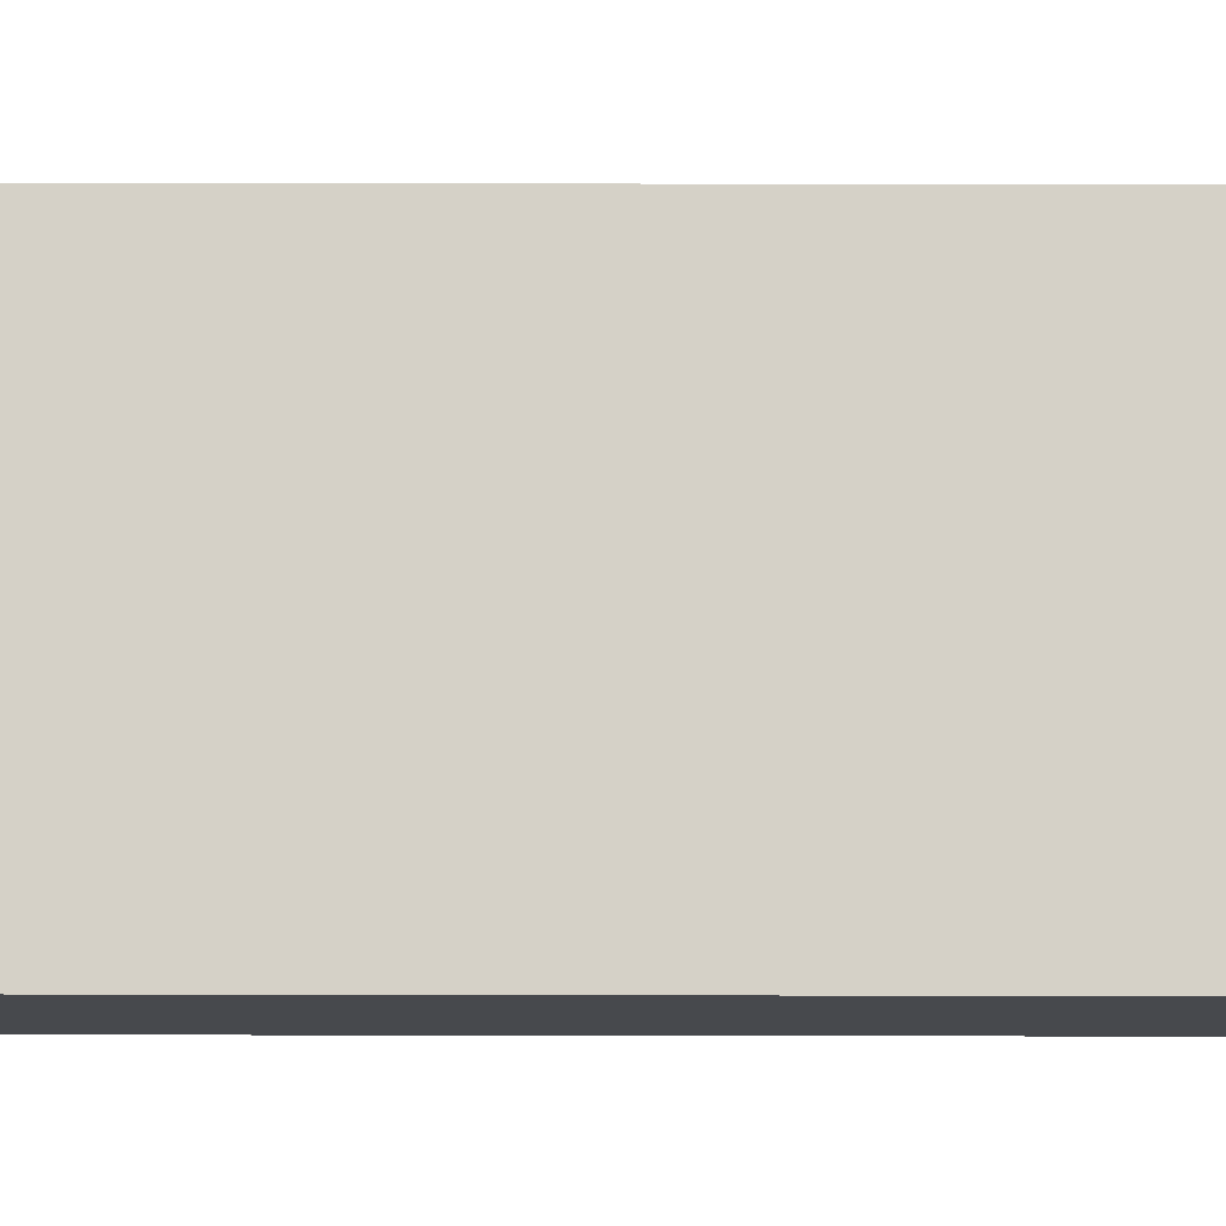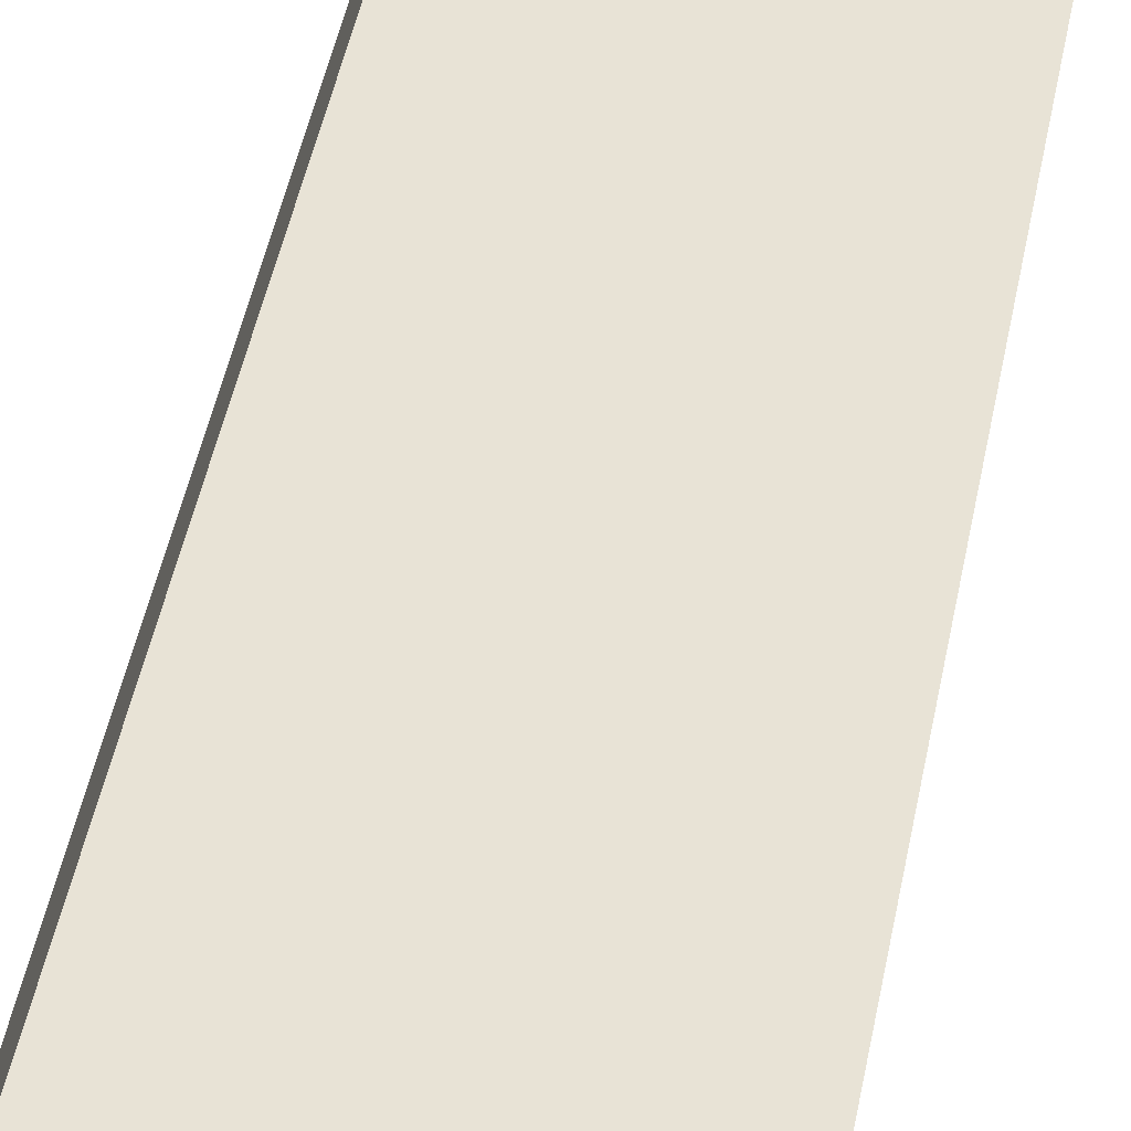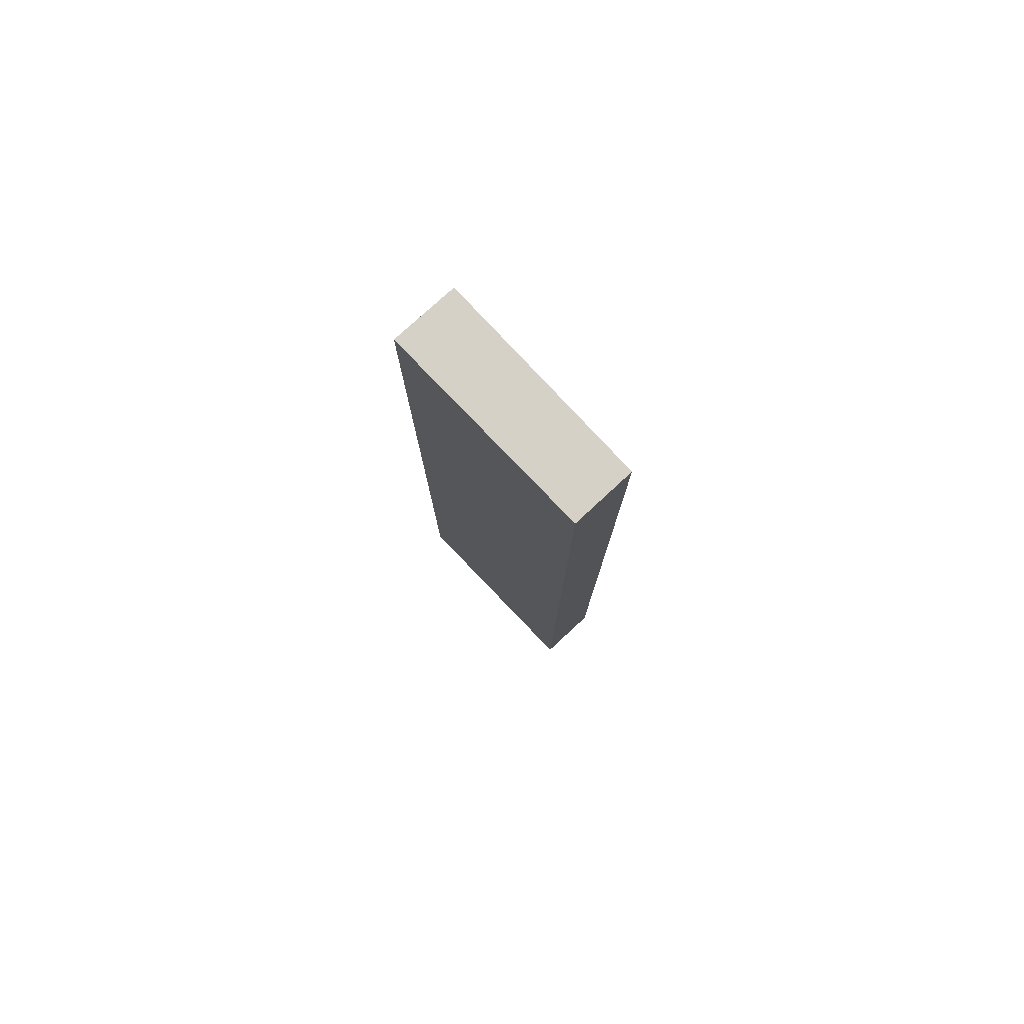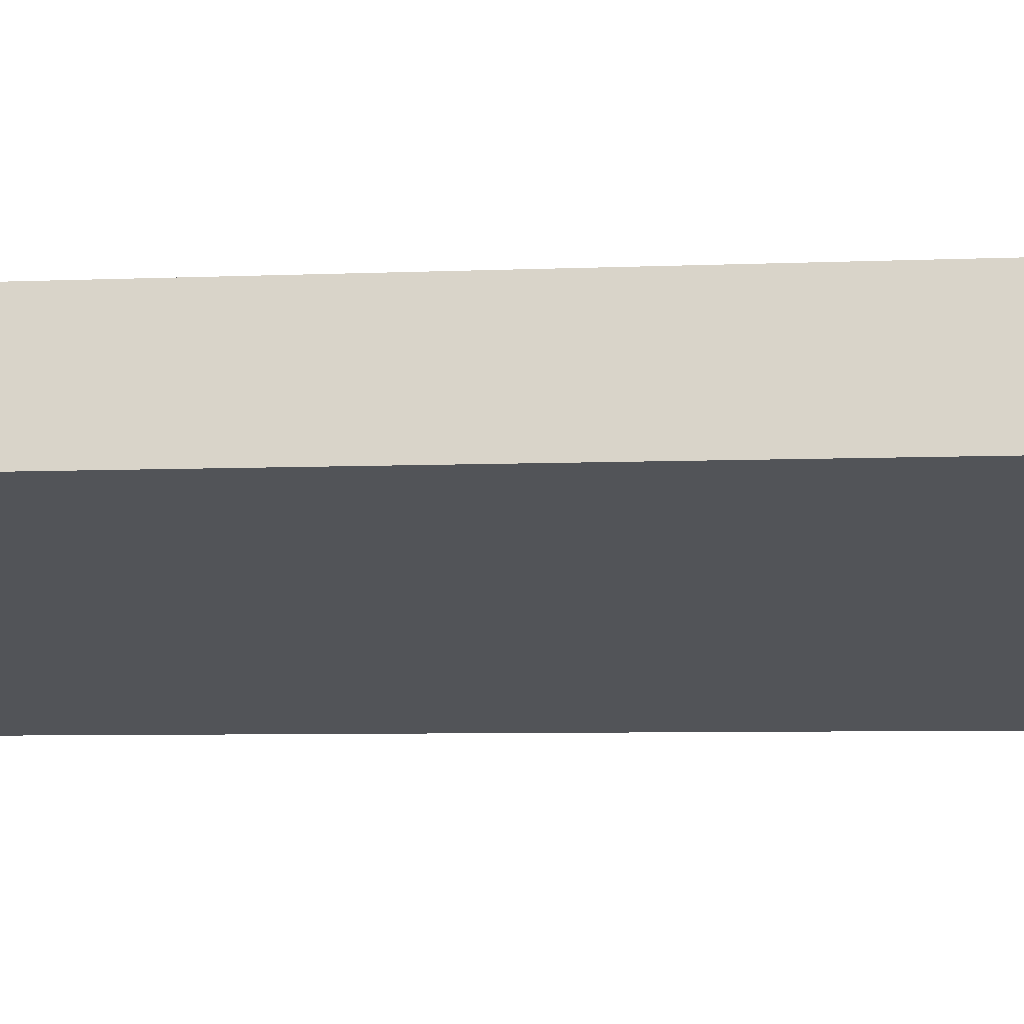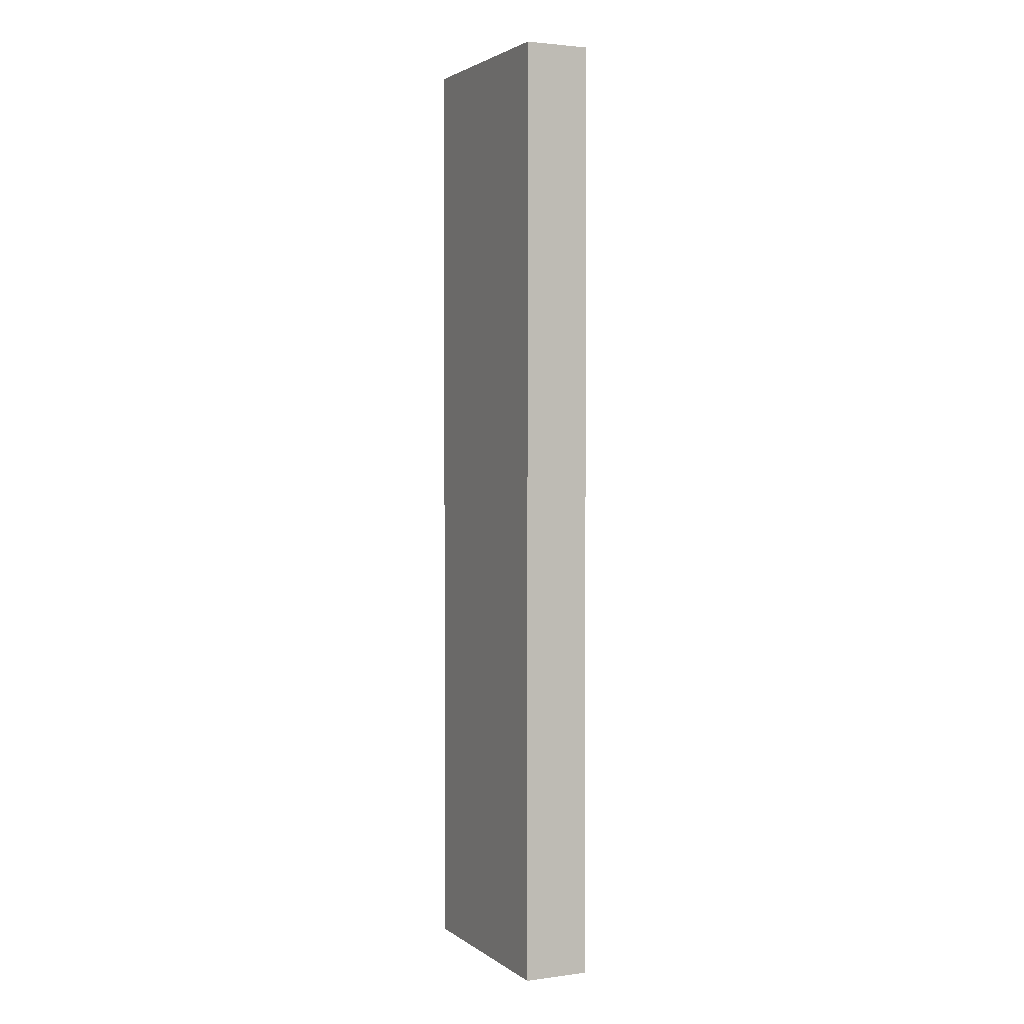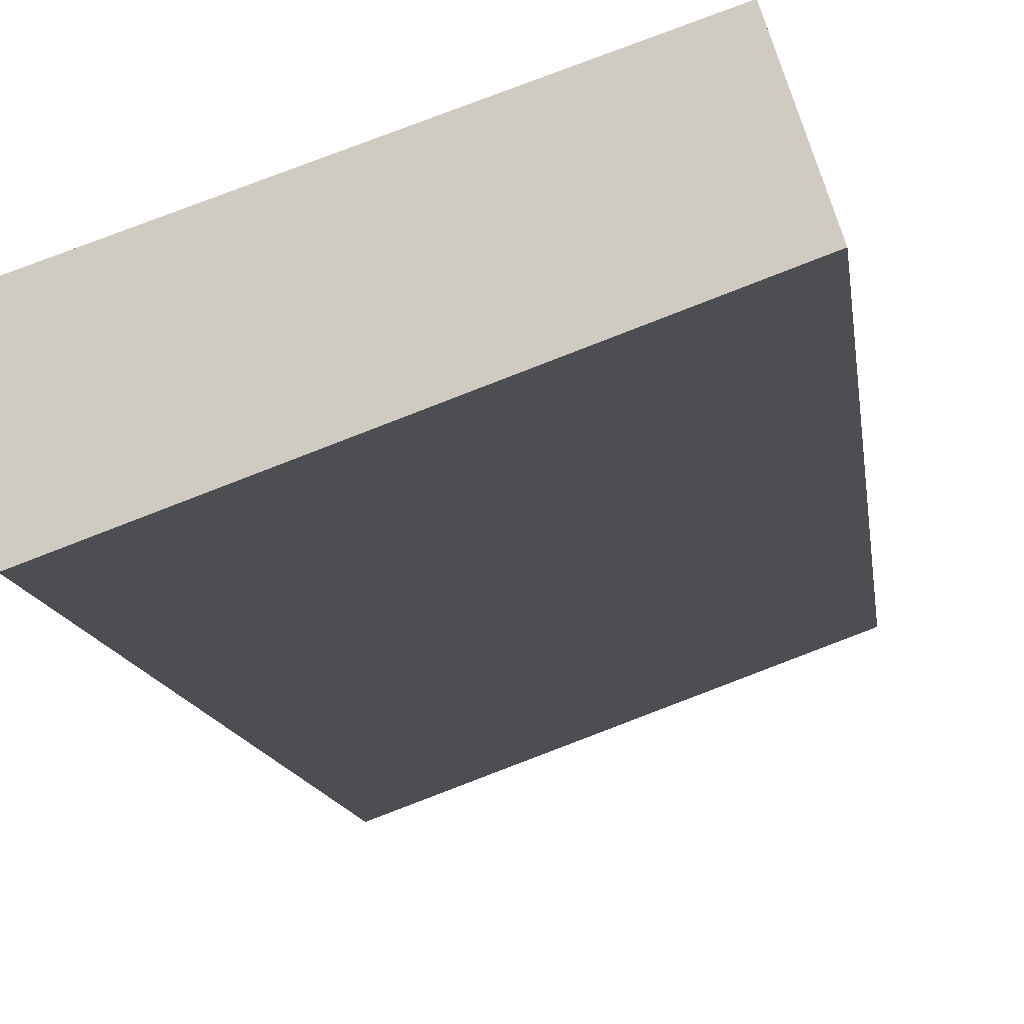
<metadata>
{"format":"obj","ext":"obj","renderer":"f3d","projection":"perspective","resolution":1024,"background":"white","views":[{"elev":59.0,"azim":90.1,"up":"+Z"},{"elev":40.5,"azim":9.7,"up":"+Z"},{"elev":79.5,"azim":-113.3,"up":"+Y"},{"elev":-3.2,"azim":-76.0,"up":"+Z"},{"elev":2.6,"azim":84.1,"up":"+Y"},{"elev":-6.4,"azim":-176.2,"up":"+Z"}]}
</metadata>
<code>
v  0 18.96 1.161e-15
v  4.372 18.96 -0.244
v  3.948 18.96 -1.486
v  0.415 18.96 1.174
v  3.948 9.099e-17 -1.486
v  0 0 0
v  0.415 -7.189e-17 1.174
v  4.372 1.494e-17 -0.244
g defaultobject
f 1 2 3
f 2 1 4
f 5 1 3
f 1 5 6
f 6 4 1
f 4 6 7
f 7 2 4
f 2 7 8
f 8 3 2
f 3 8 5
f 8 6 5
f 6 8 7

</code>
